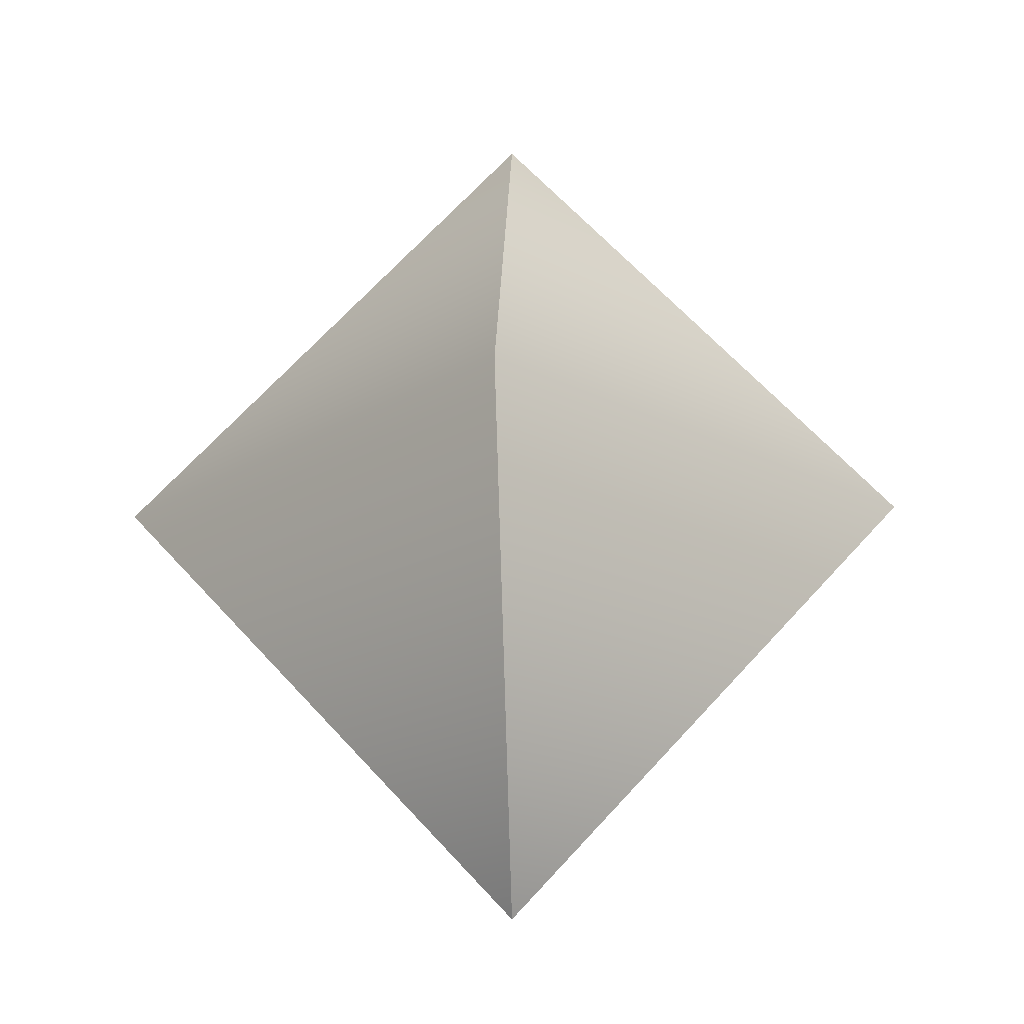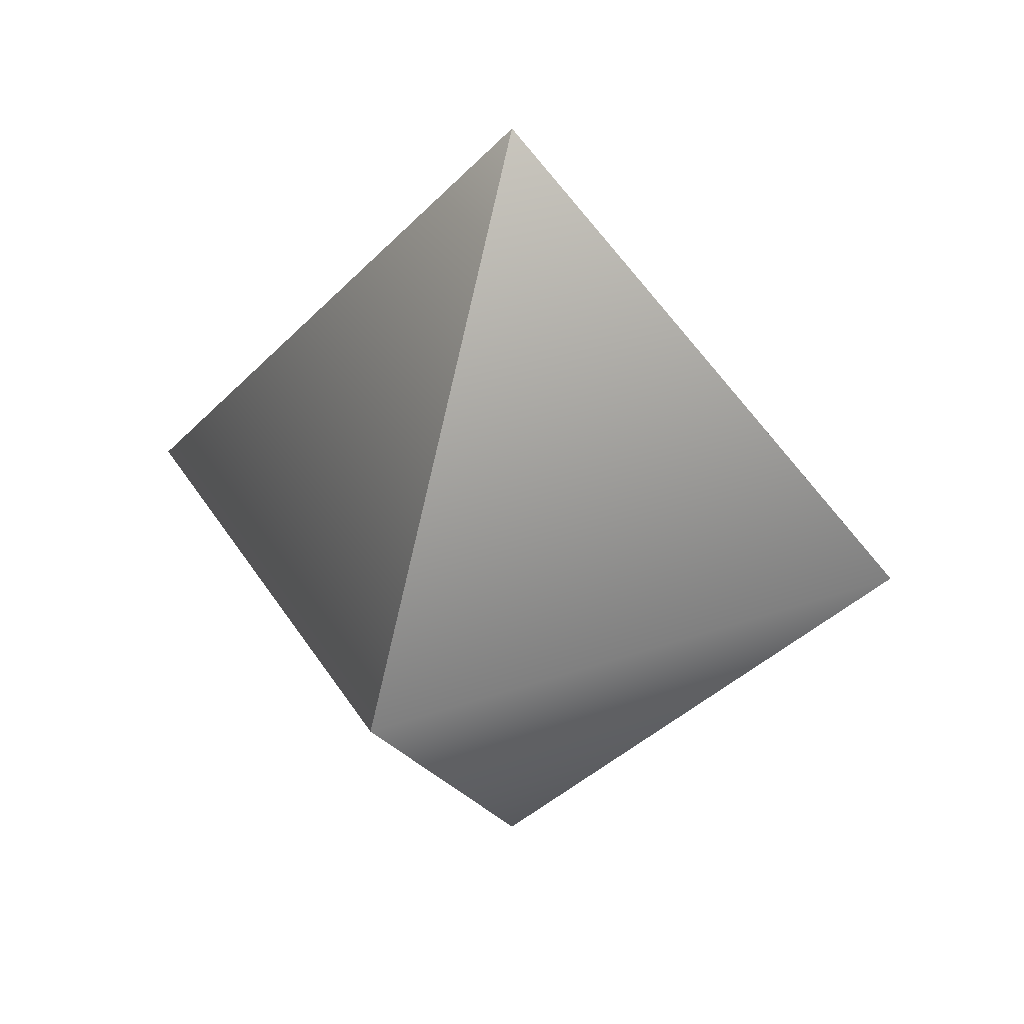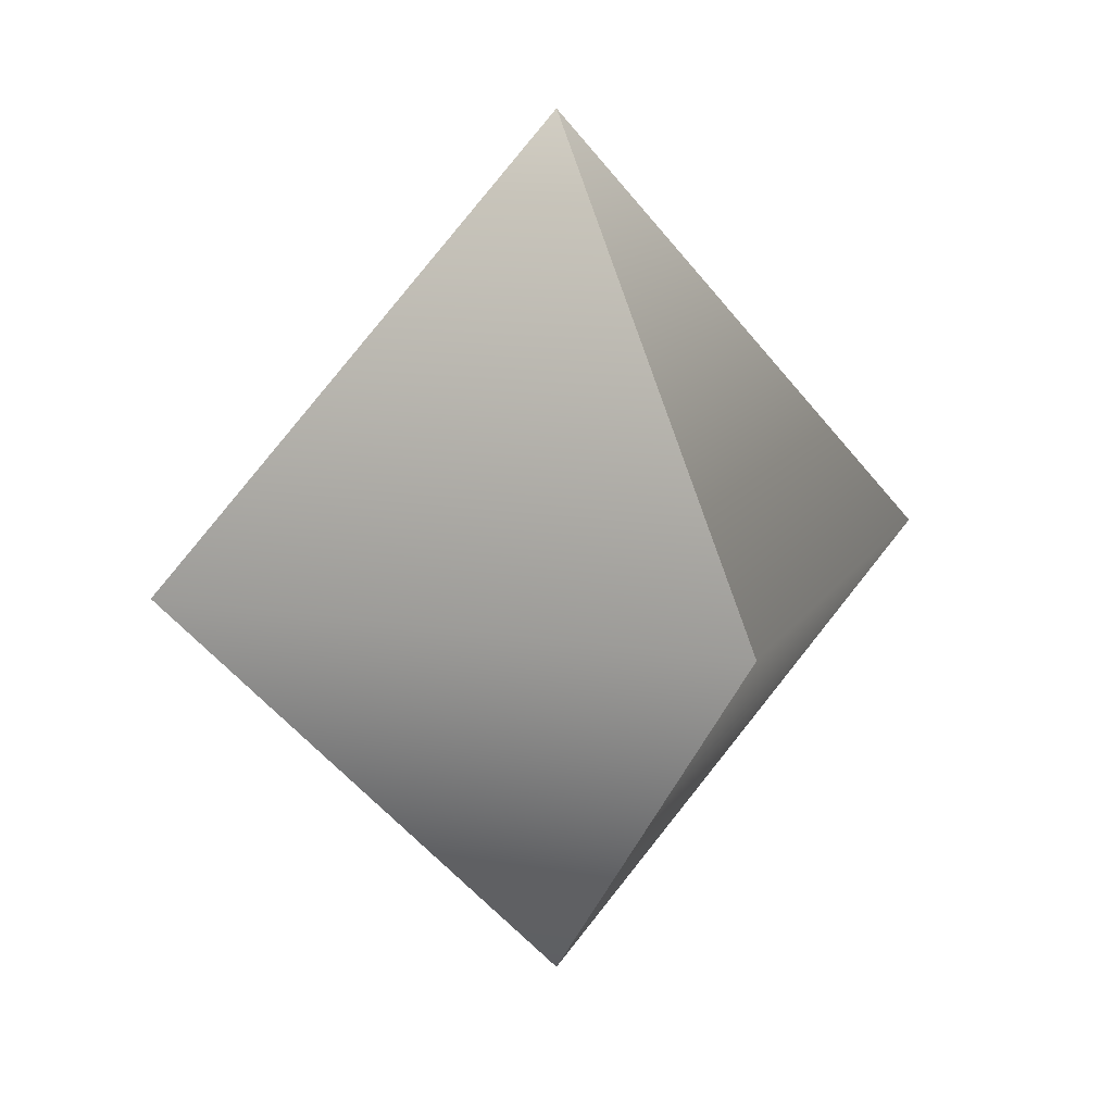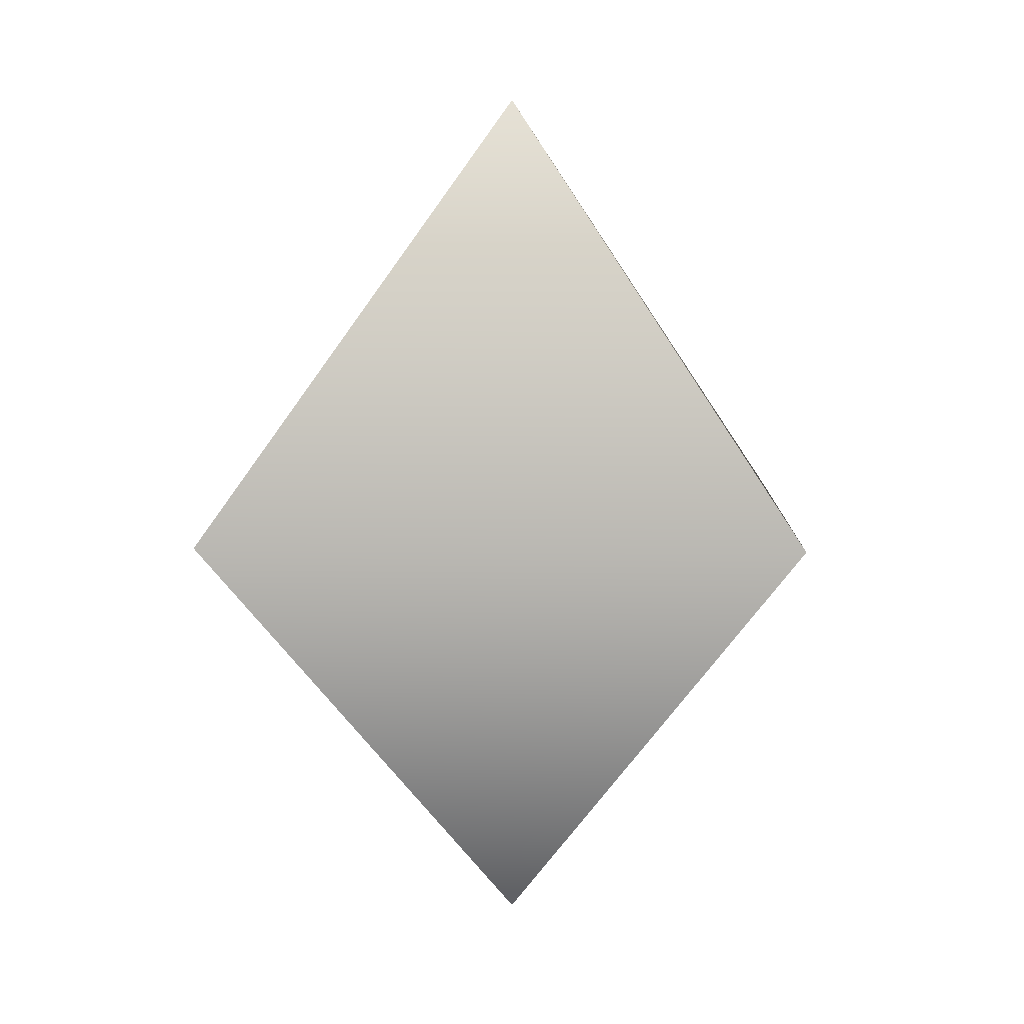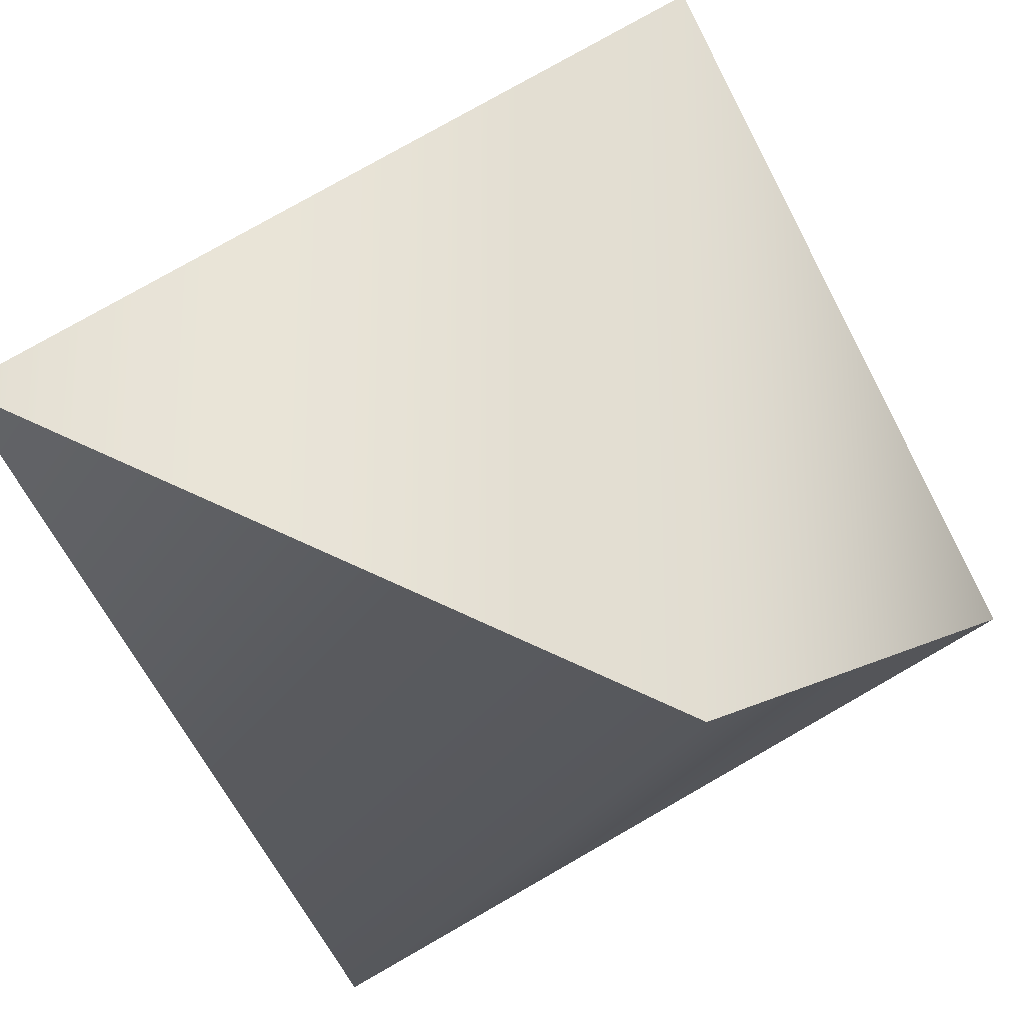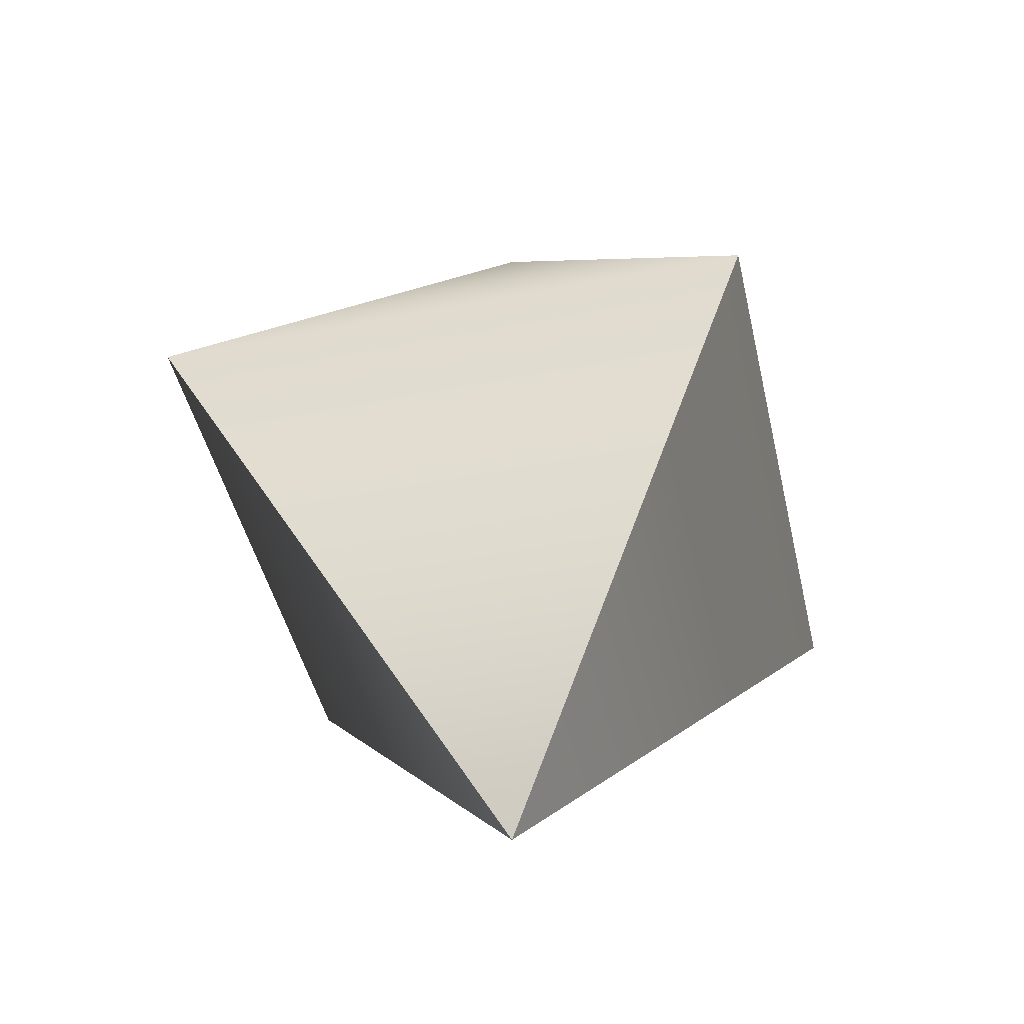
<metadata>
{"format":"obj","ext":"obj","renderer":"f3d","projection":"perspective","resolution":1024,"background":"white","views":[{"elev":-19.9,"azim":-42.8,"up":"+Y"},{"elev":31.5,"azim":63.6,"up":"+Y"},{"elev":13.5,"azim":-69.1,"up":"+Y"},{"elev":7.2,"azim":92.6,"up":"+Y"},{"elev":-27.7,"azim":-115.6,"up":"+Z"},{"elev":-45.6,"azim":-167.2,"up":"+Y"}]}
</metadata>
<code>
g gem_small
v -0.01083 0.01633 0.01083
v 1.481e-07 0.03266 -1.481e-07
v 0.01083 0.01633 0.01083
v 1.481e-07 0.03266 -1.481e-07
v -0.01083 0.01633 -0.01083
v 0.01083 0.01633 -0.01083
v 0.01083 0.01633 0.01083
v 1.481e-07 0.03266 -1.481e-07
v 0.01083 0.01633 -0.01083
v -0.01083 0.01633 -0.01083
v 1.481e-07 0.03266 -1.481e-07
v -0.01083 0.01633 0.01083
v 1.481e-07 -1.481e-07 -1.481e-07
v -0.01083 0.01633 -0.01083
v -0.01083 0.01633 0.01083
v 1.481e-07 -1.481e-07 -1.481e-07
v -0.01083 0.01633 0.01083
v 0.01083 0.01633 0.01083
v 1.481e-07 -1.481e-07 -1.481e-07
v 0.01083 0.01633 0.01083
v 0.01083 0.01633 -0.01083
v -0.01083 0.01633 -0.01083
v 1.481e-07 -1.481e-07 -1.481e-07
v 0.01083 0.01633 -0.01083
g gem_small_0
f 3 2 1
f 6 5 4
f 9 8 7
f 12 11 10
f 15 14 13
f 18 17 16
f 21 20 19
f 24 23 22

</code>
